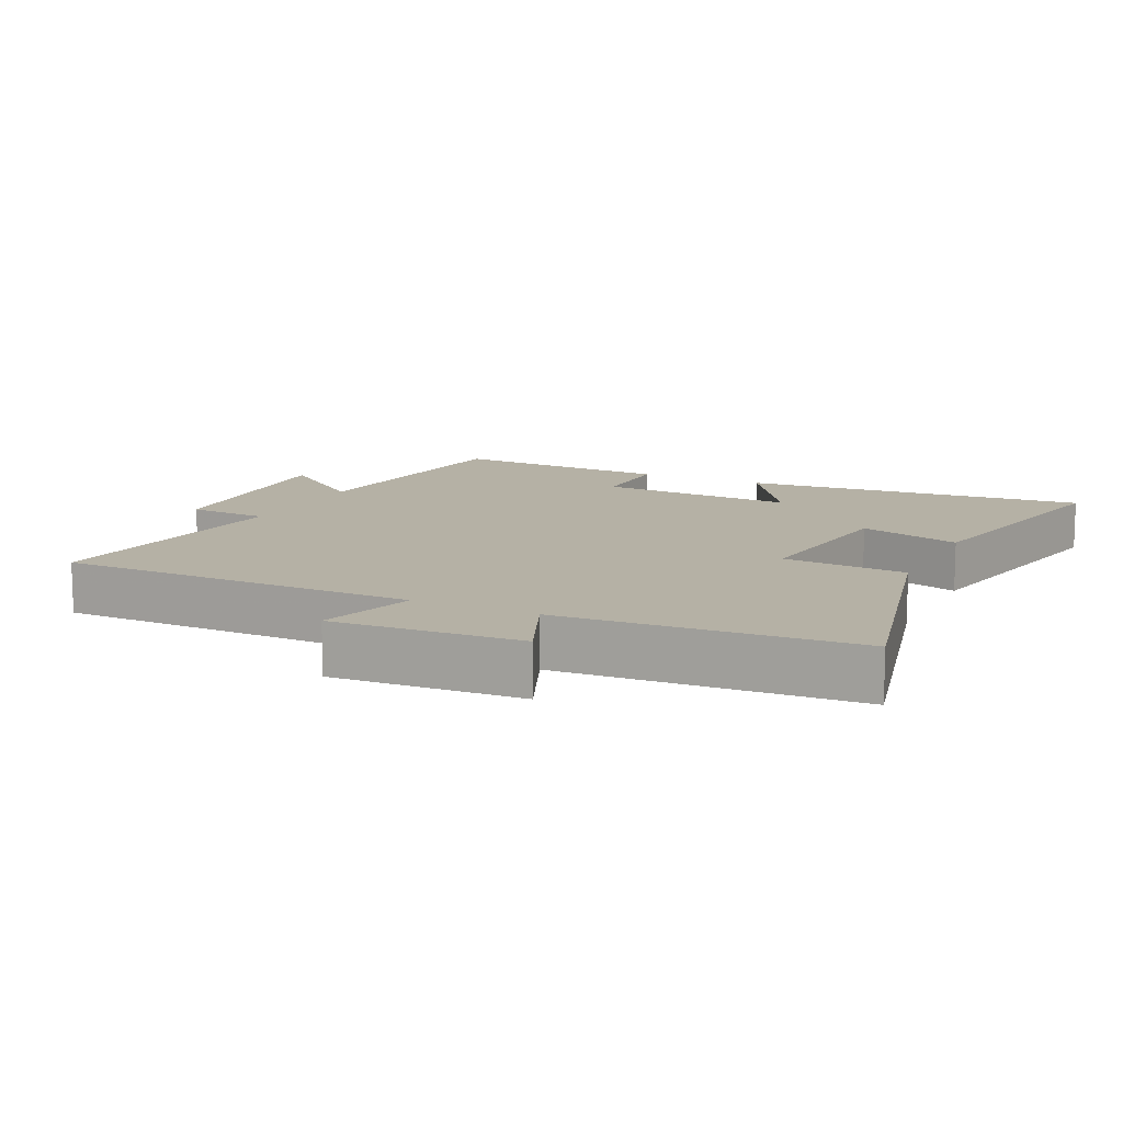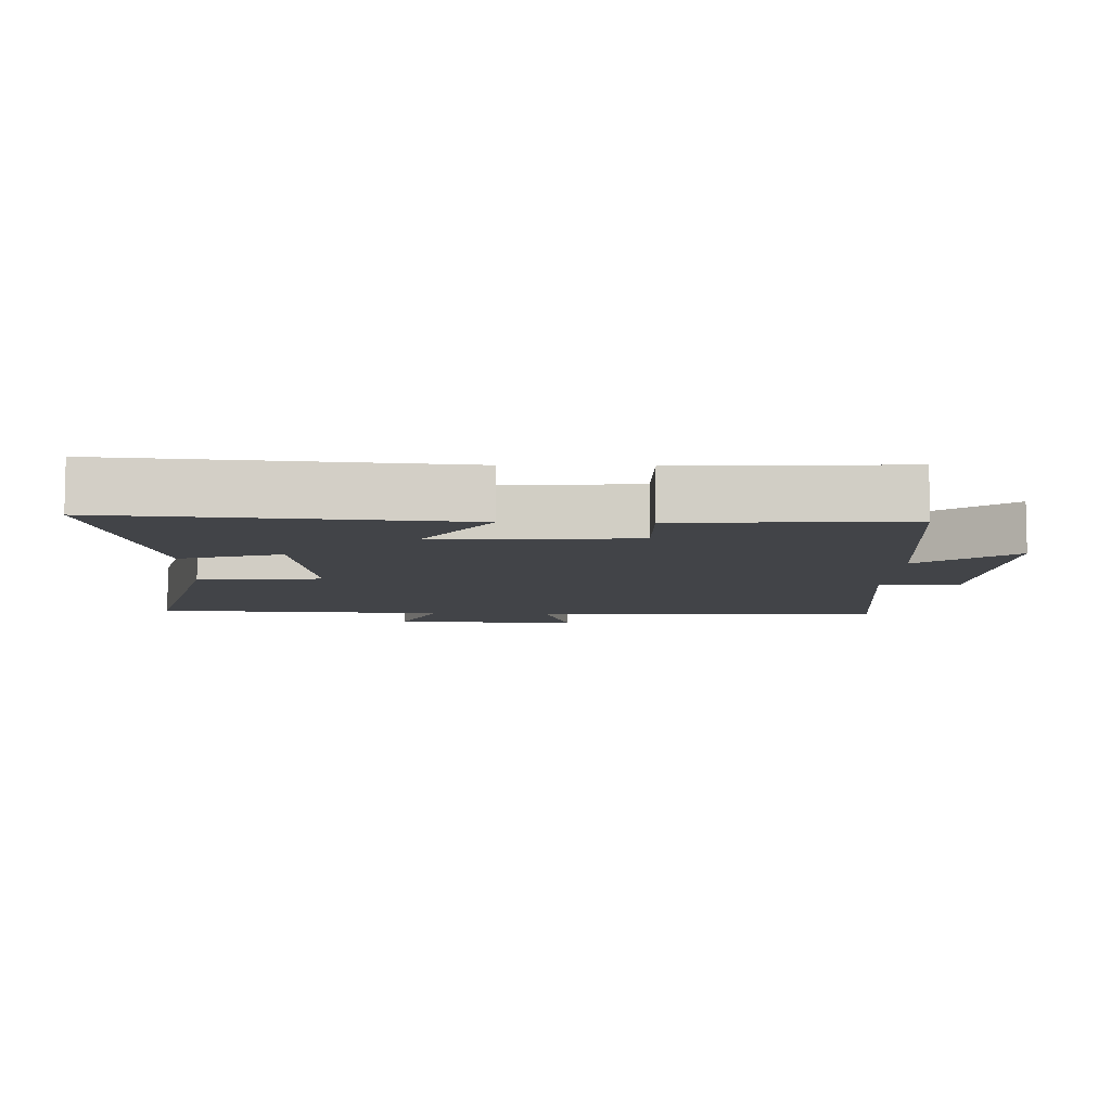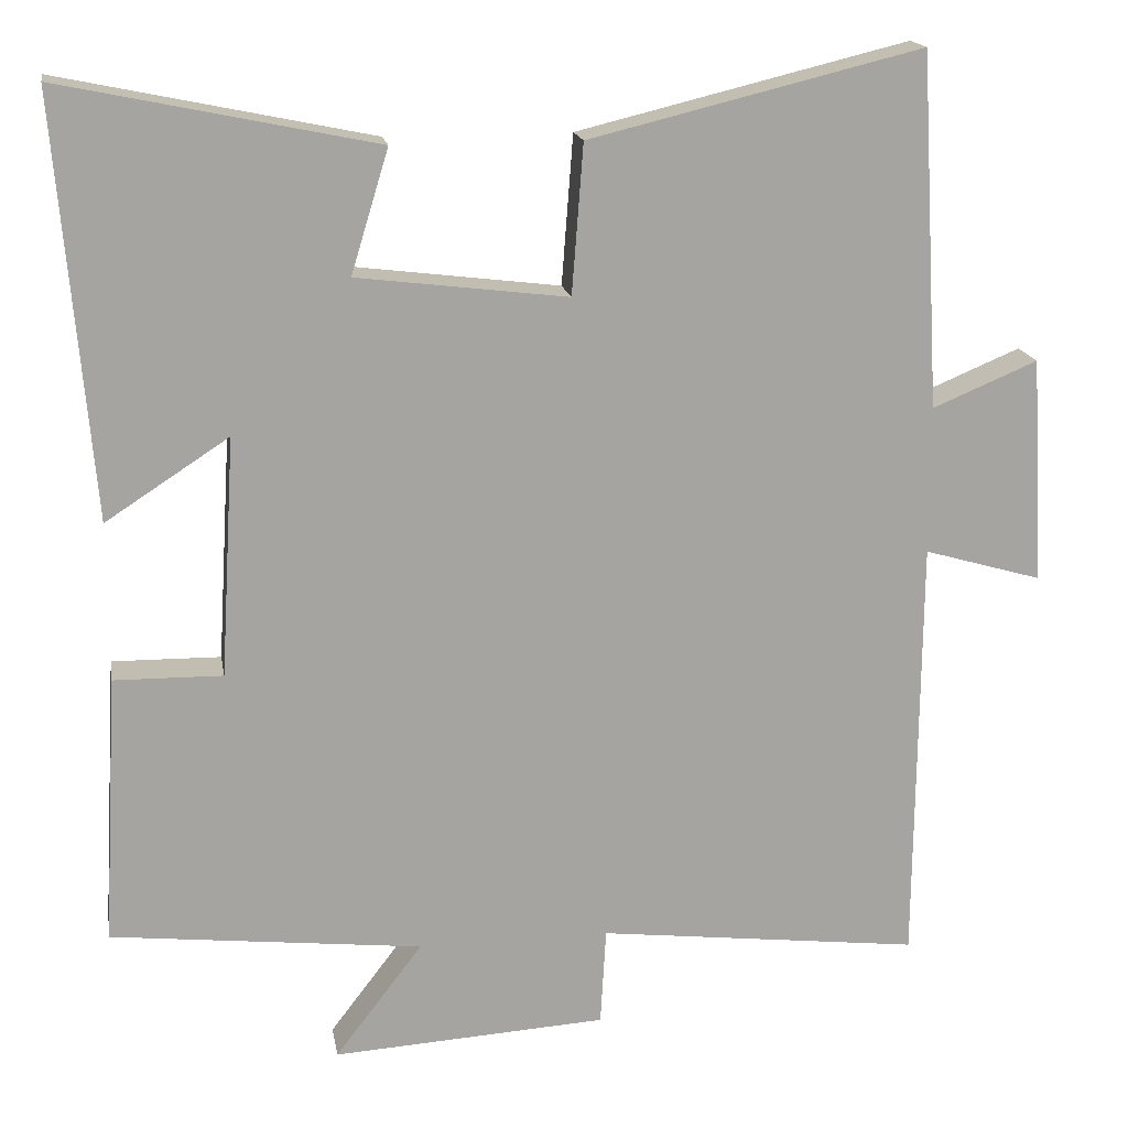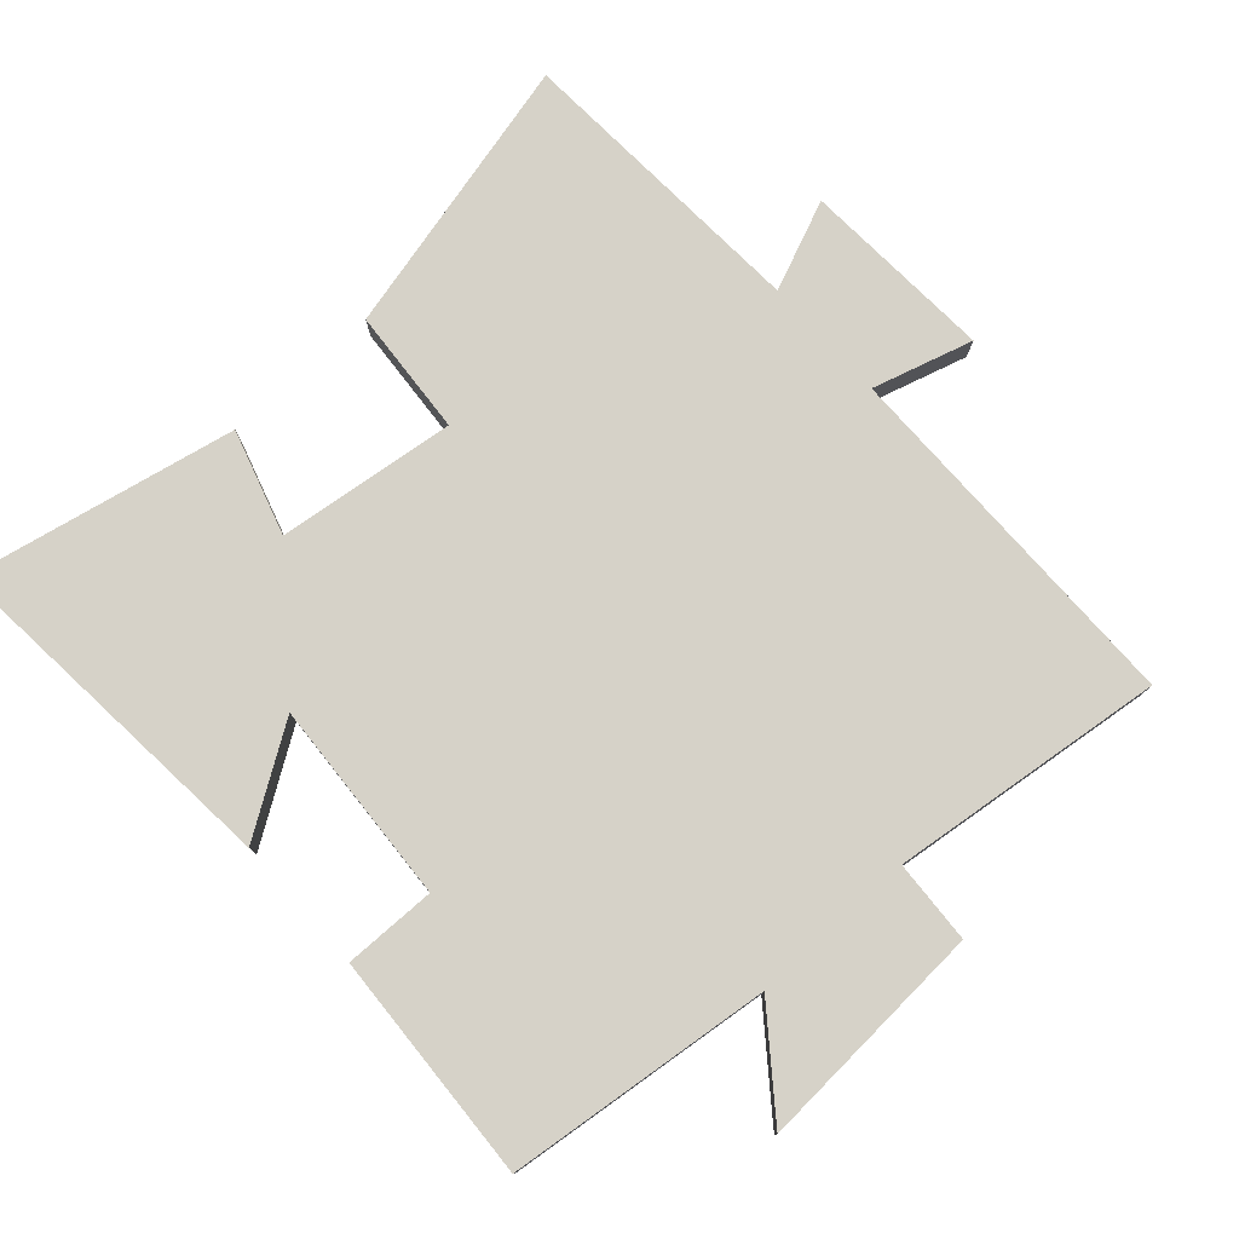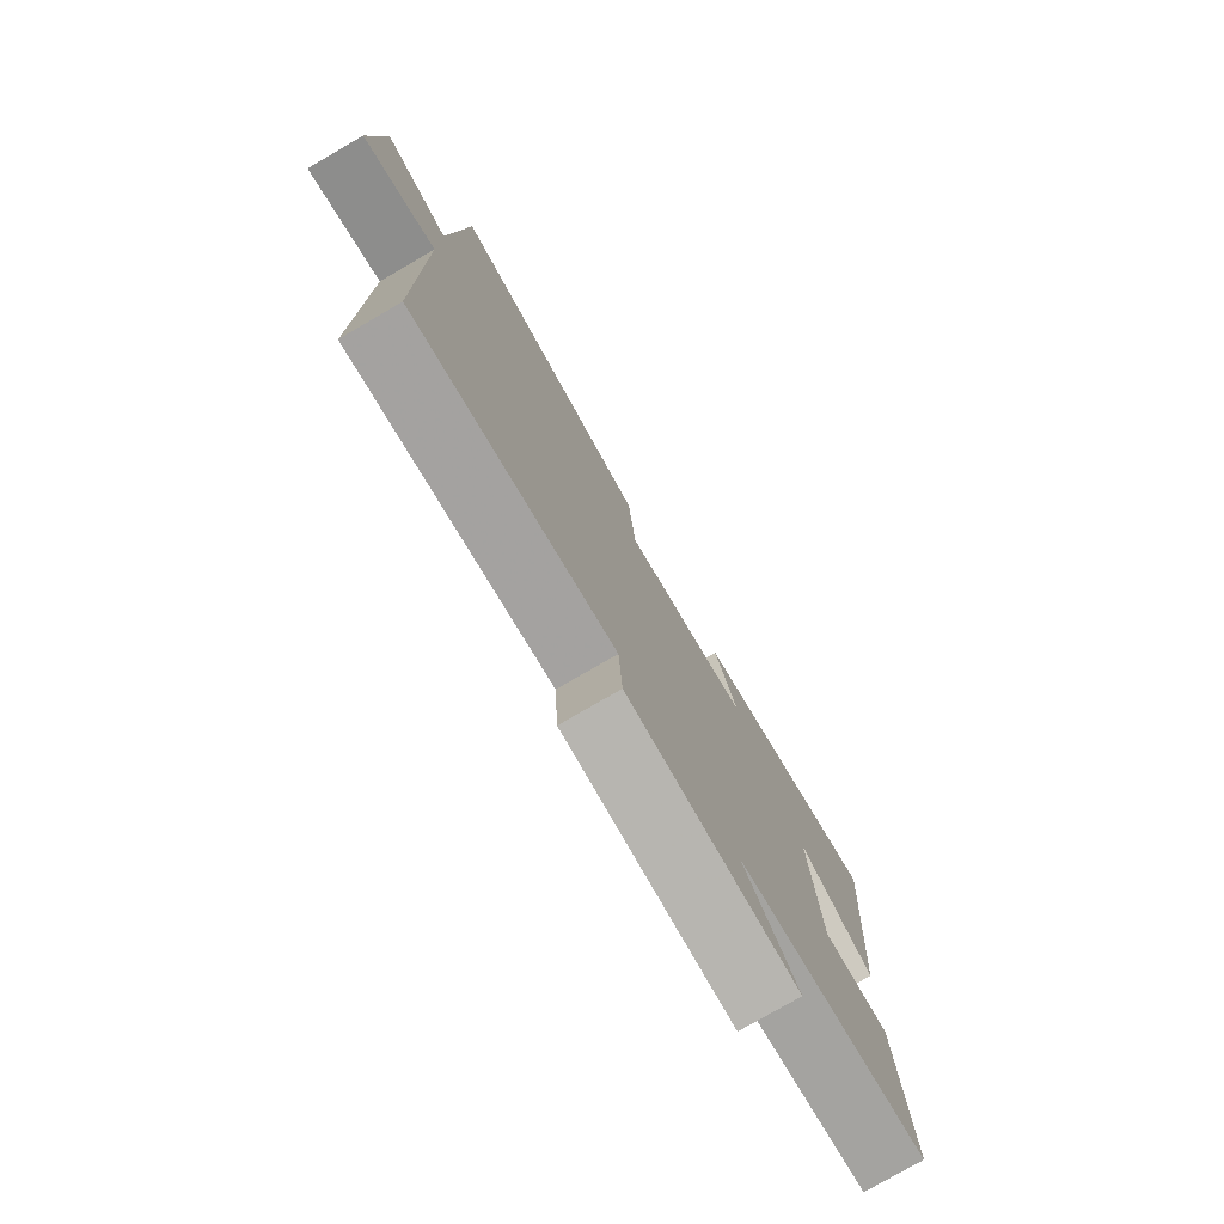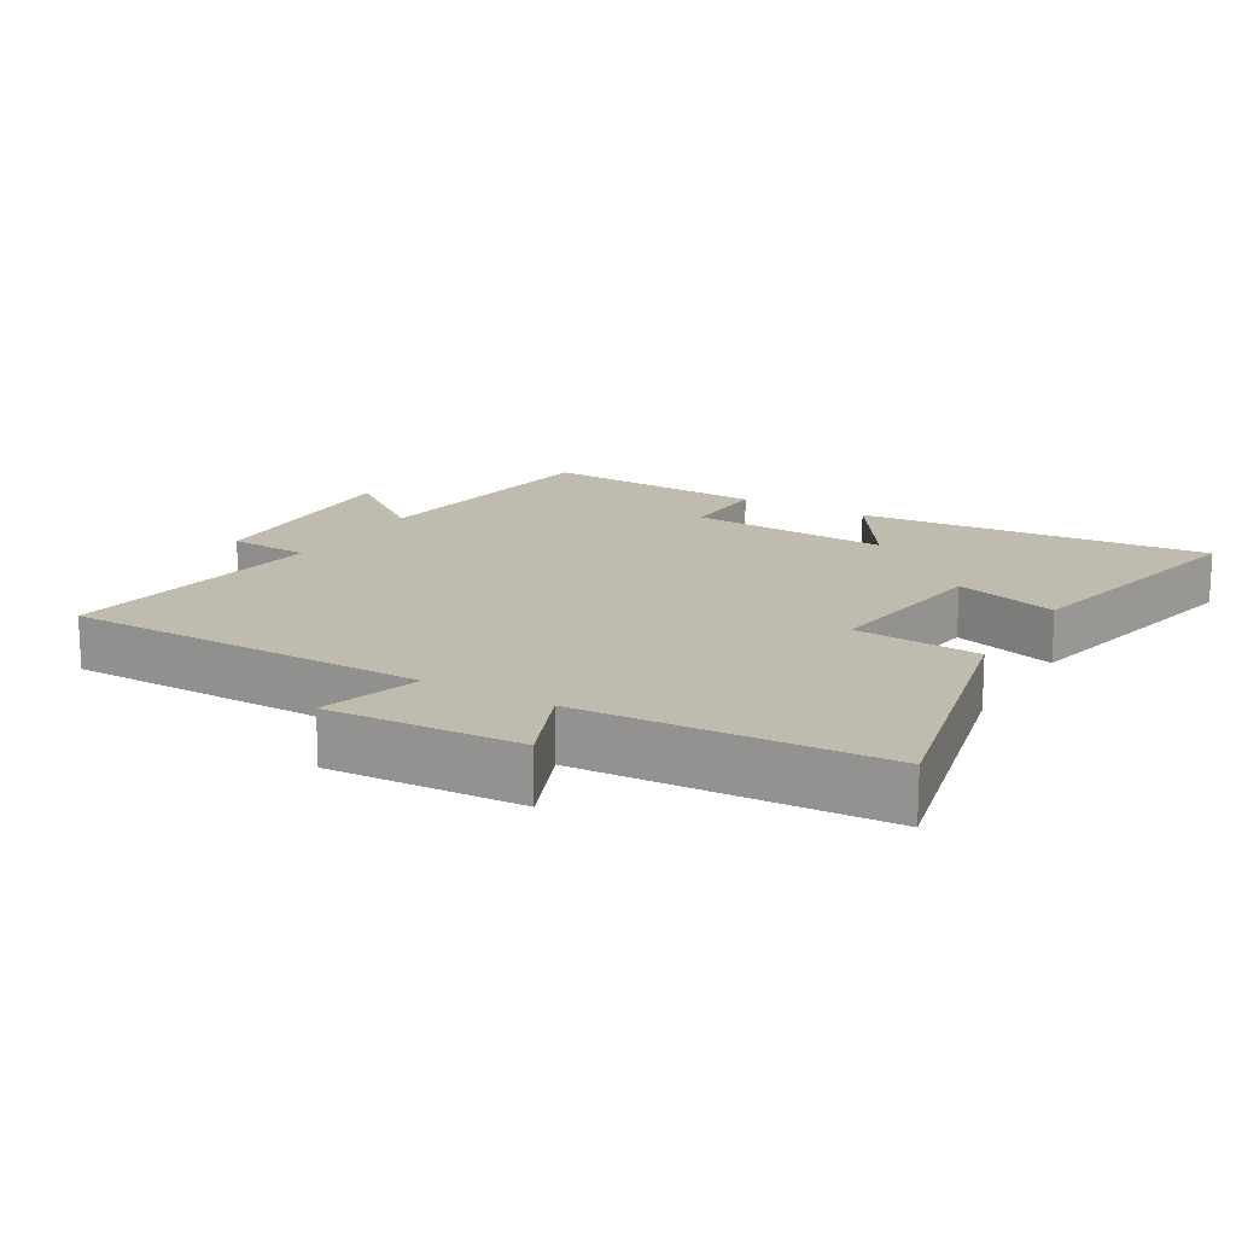
<metadata>
{"format":"obj","ext":"obj","renderer":"f3d","projection":"perspective","resolution":1024,"background":"white","views":[{"elev":11.8,"azim":-64.4,"up":"+Y"},{"elev":-7.8,"azim":88.3,"up":"+Y"},{"elev":17.0,"azim":170.3,"up":"+Z"},{"elev":78.0,"azim":138.0,"up":"+Y"},{"elev":-78.2,"azim":-59.9,"up":"+Z"},{"elev":15.9,"azim":-59.2,"up":"+Y"}]}
</metadata>
<code>
v -0.496 0.07 -0.547
v -0.5 0.07 -0.017
v -0.645 0.07 -0.059
v -0.629 0.07 0.219
v -0.5 0.07 0.165
v -0.475 0.07 0.599
v -0.068 0.07 0.5
v -0.054 0.07 0.317
v 0.204 0.07 0.349
v 0.158 0.07 0.5
v 0.543 0.07 0.58
v 0.5 0.07 0.068
v 0.349 0.07 0.166
v 0.367 0.07 -0.128
v 0.5 0.07 -0.126
v 0.519 0.07 -0.457
v 0.137 0.07 -0.5
v 0.244 0.07 -0.64
v -0.092 0.07 -0.62
v -0.099 0.07 -0.5
v -0.496 0 -0.547
v -0.5 0 -0.017
v -0.645 0 -0.059
v -0.629 0 0.219
v -0.5 0 0.165
v -0.475 0 0.599
v -0.068 0 0.5
v -0.054 0 0.317
v 0.204 0 0.349
v 0.158 0 0.5
v 0.543 0 0.58
v 0.5 0 0.068
v 0.349 0 0.166
v 0.367 0 -0.128
v 0.5 0 -0.126
v 0.519 0 -0.457
v 0.137 0 -0.5
v 0.244 0 -0.64
v -0.092 0 -0.62
v -0.099 0 -0.5
f 17 18 19 20
f 15 16 17 20
f 14 15 20 1
f 13 14 1 2
f 10 11 12 13
f 9 10 13
f 8 9 13 2
f 5 6 7 8
f 5 8 2 3
f 3 4 5
f 40 39 38 37
f 40 37 36 35
f 21 40 35 34
f 22 21 34 33
f 33 32 31 30
f 33 30 29
f 22 33 29 28
f 28 27 26 25
f 23 22 28 25
f 25 24 23
f 1 21 22 2
f 2 22 23 3
f 3 23 24 4
f 4 24 25 5
f 5 25 26 6
f 6 26 27 7
f 7 27 28 8
f 8 28 29 9
f 9 29 30 10
f 10 30 31 11
f 11 31 32 12
f 12 32 33 13
f 13 33 34 14
f 14 34 35 15
f 15 35 36 16
f 16 36 37 17
f 17 37 38 18
f 18 38 39 19
f 19 39 40 20
f 20 40 21 1

</code>
